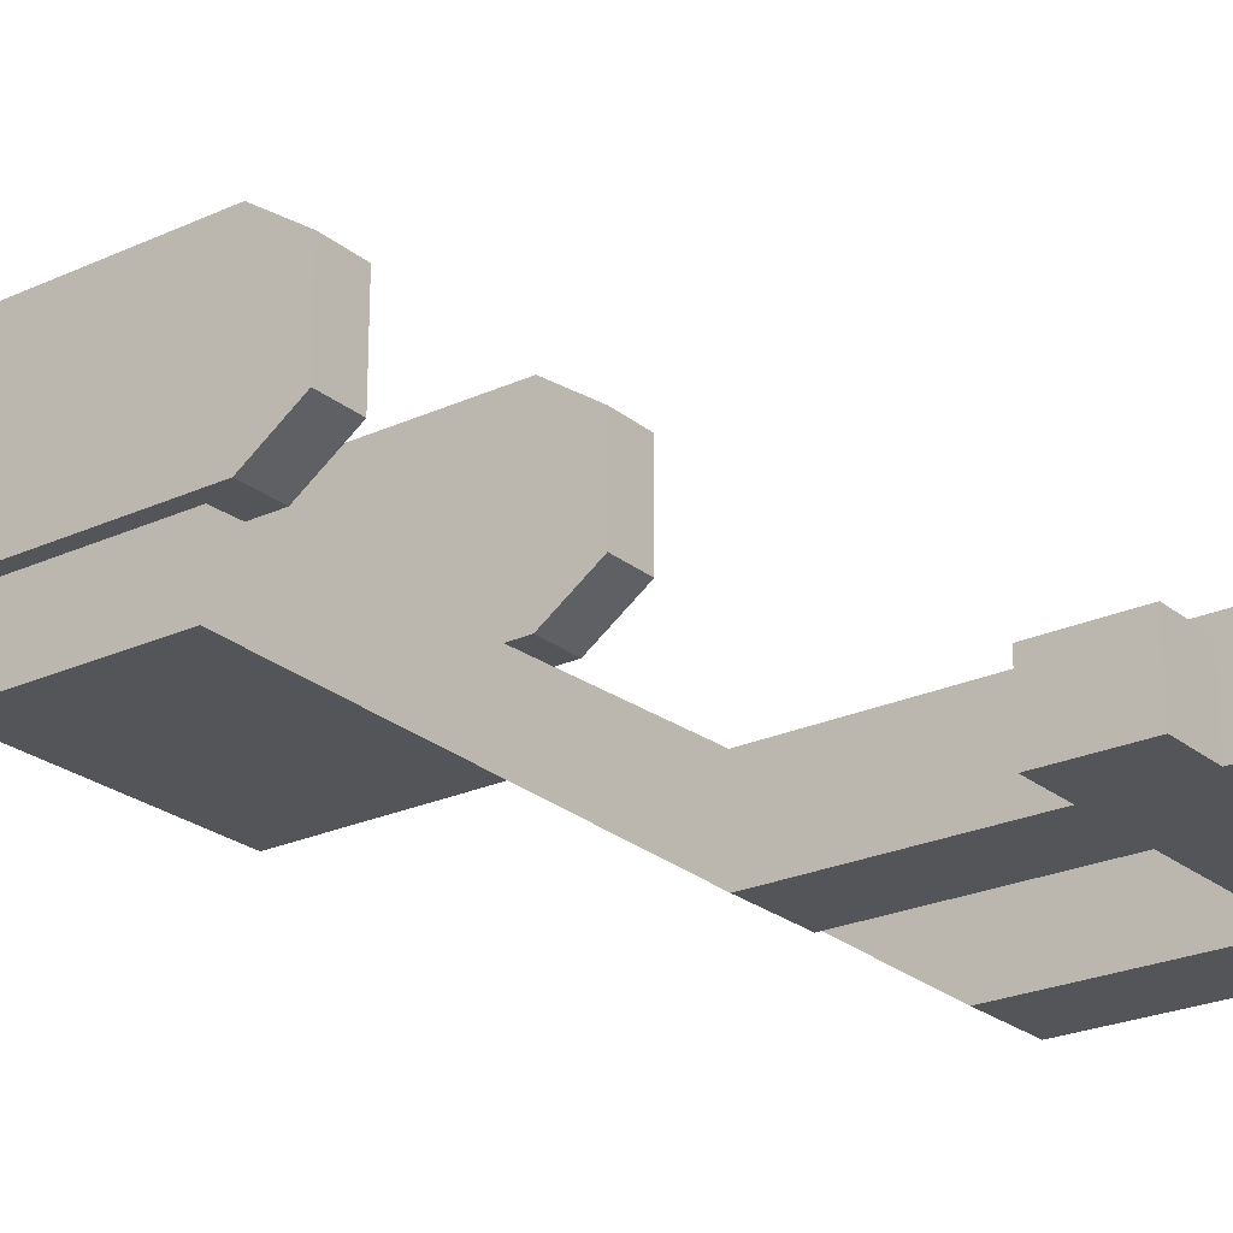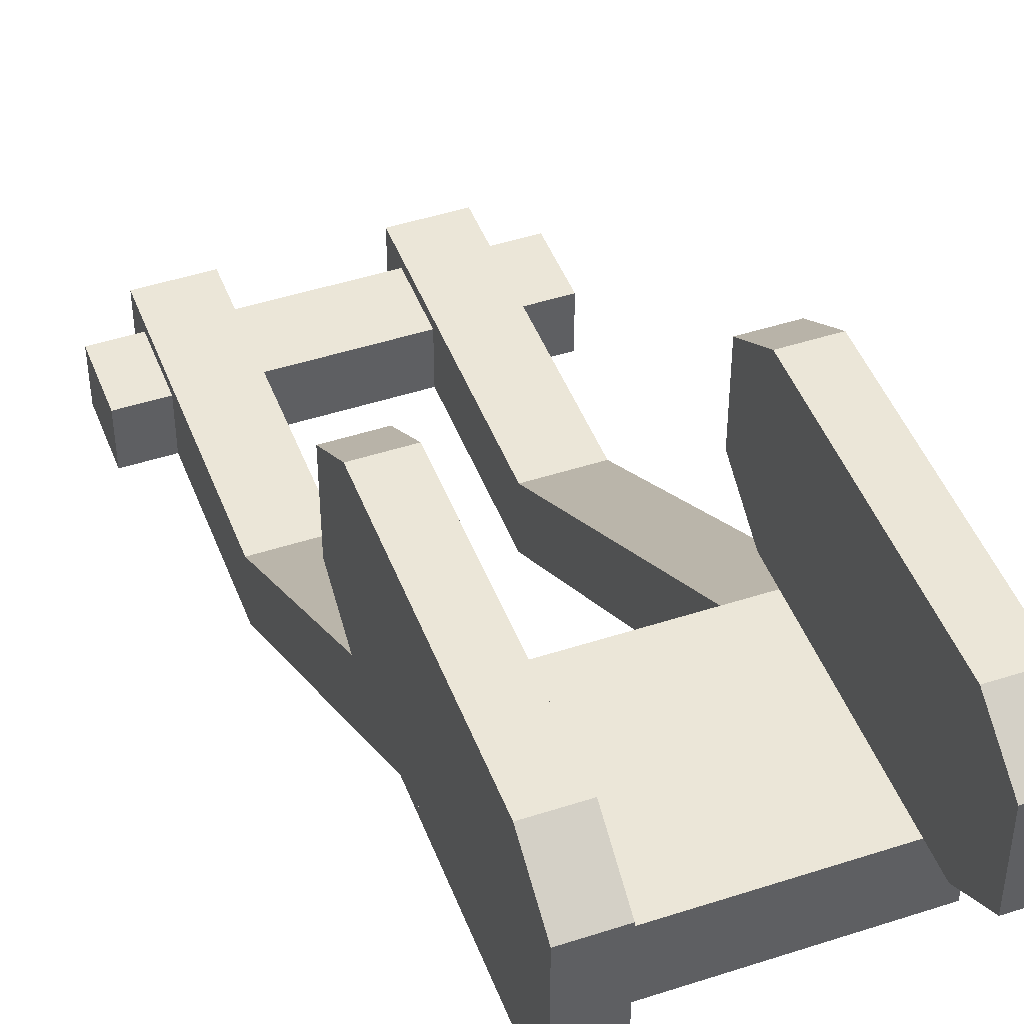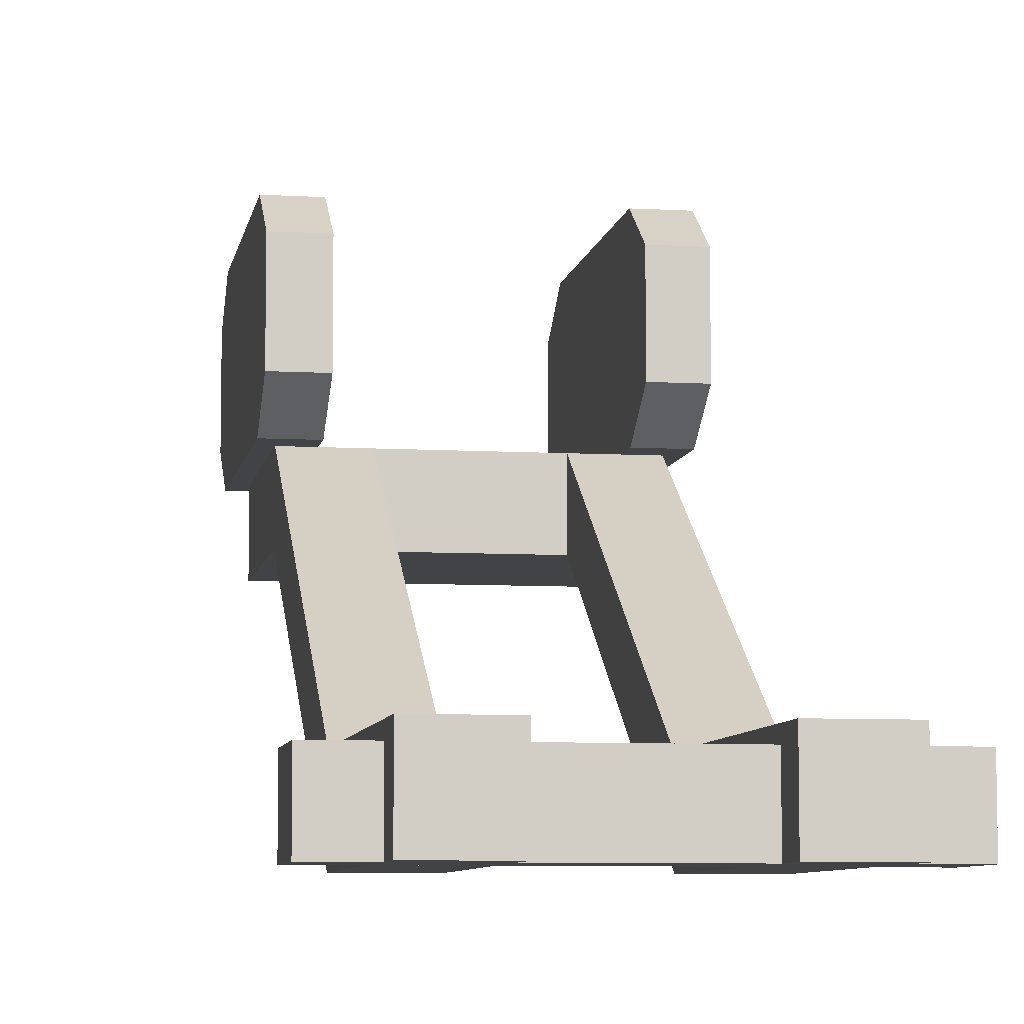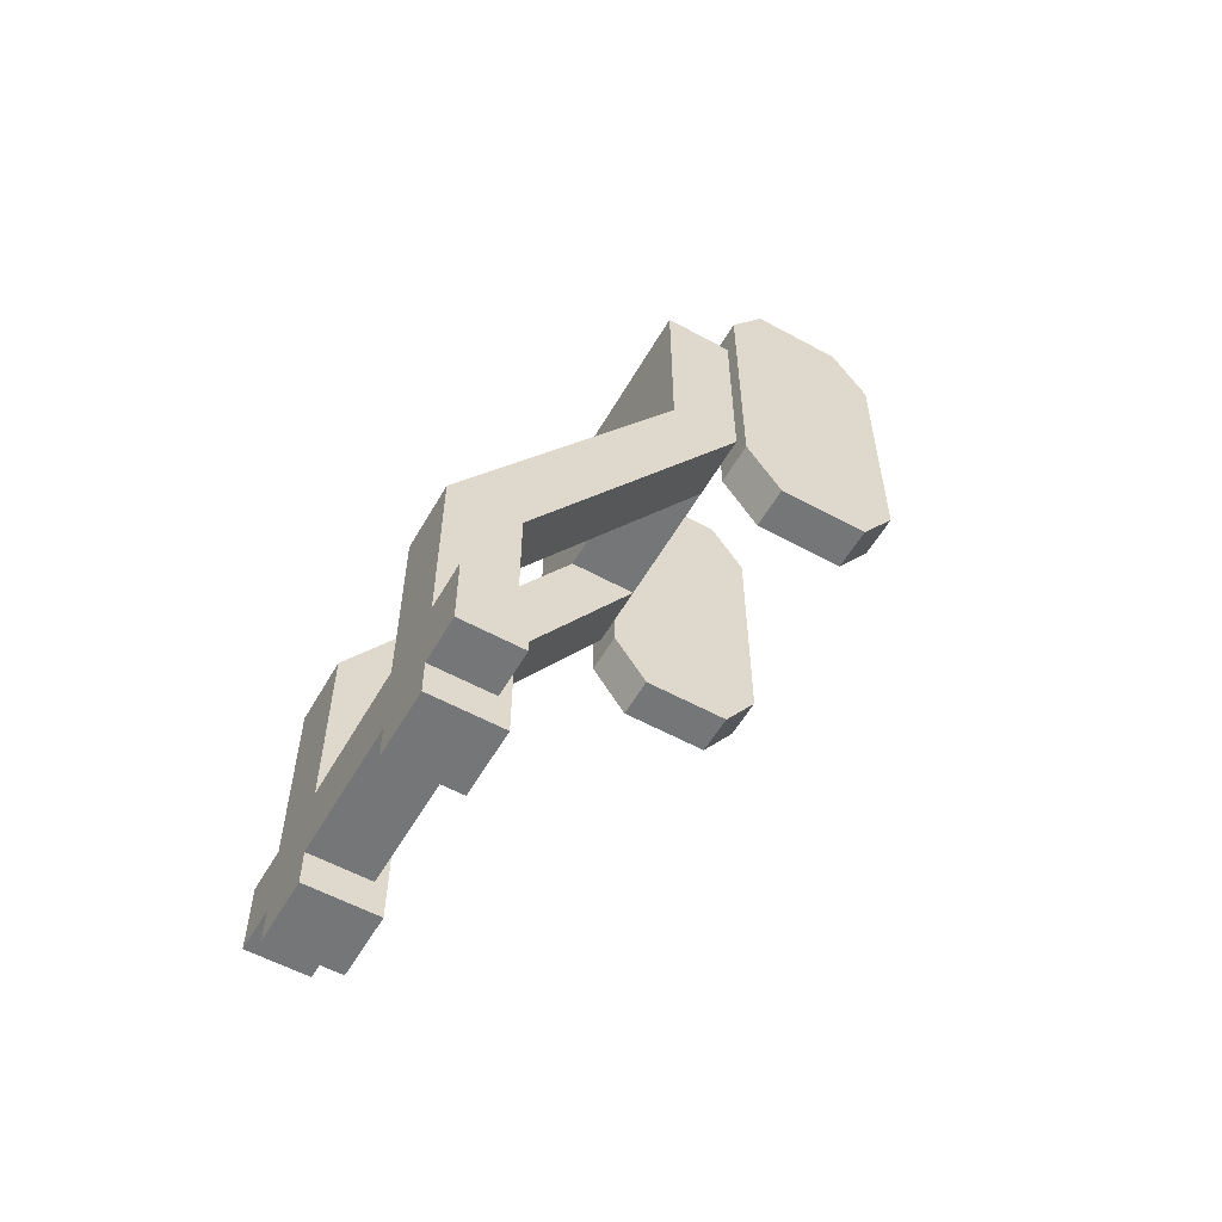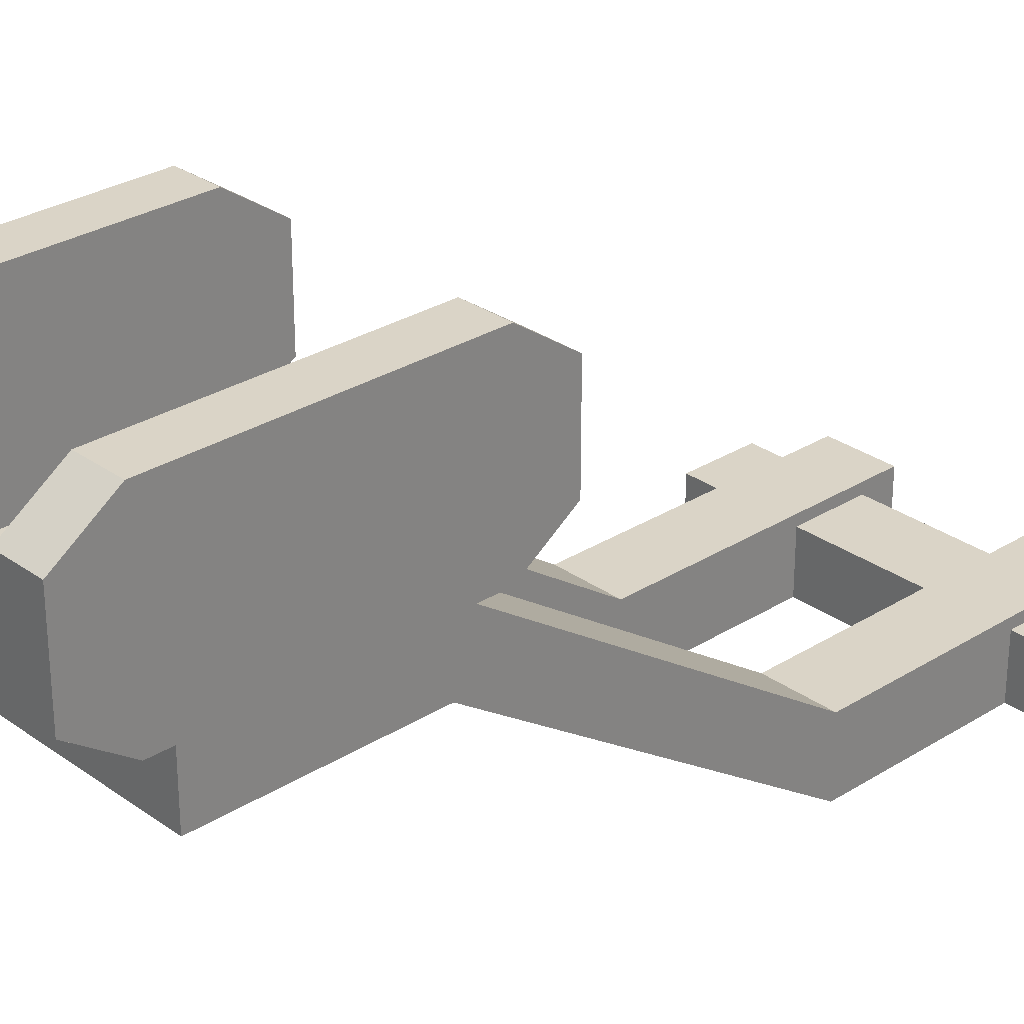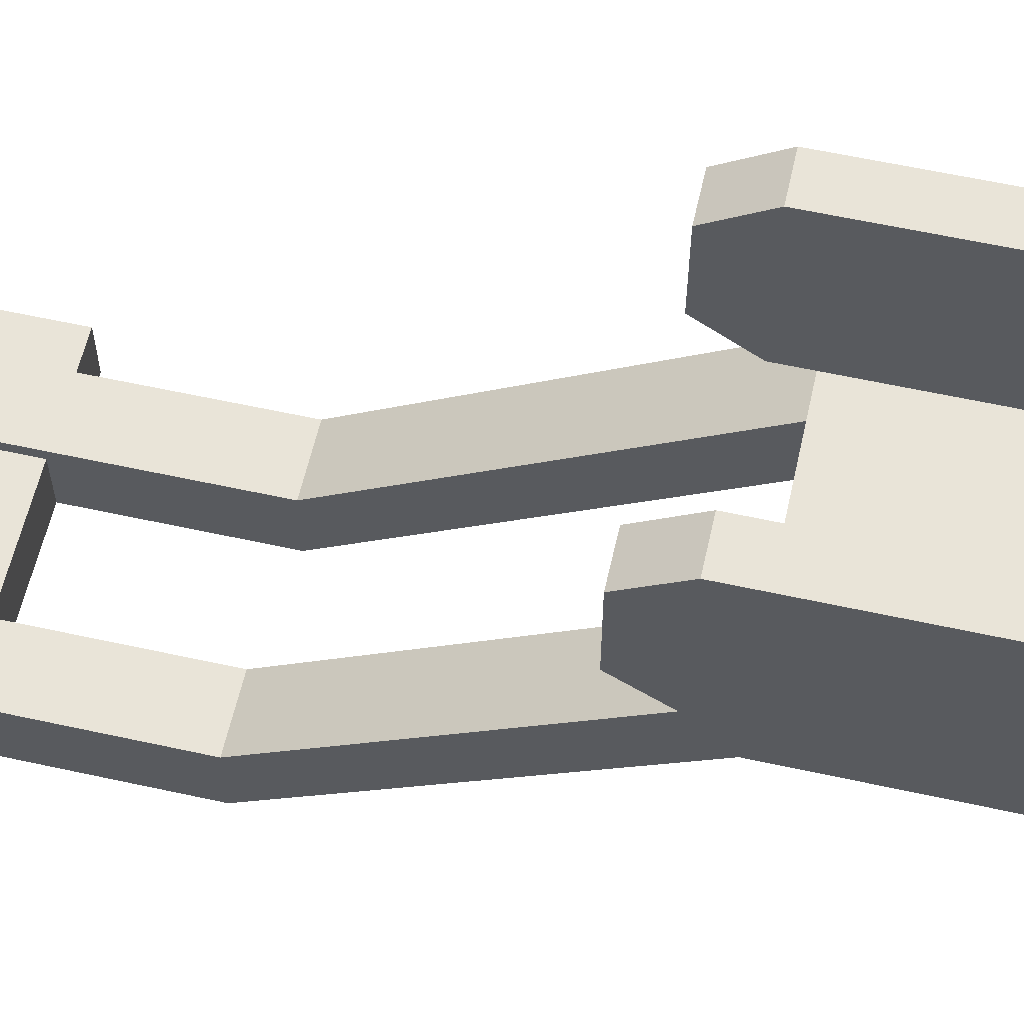
<metadata>
{"format":"obj","ext":"obj","renderer":"f3d","projection":"perspective","resolution":1024,"background":"white","views":[{"elev":-24.1,"azim":127.2,"up":"+Y"},{"elev":46.4,"azim":-20.4,"up":"+Y"},{"elev":-7.4,"azim":170.5,"up":"+Y"},{"elev":-56.8,"azim":60.3,"up":"+Z"},{"elev":28.9,"azim":46.9,"up":"+Y"},{"elev":59.8,"azim":-77.3,"up":"+Y"}]}
</metadata>
<code>
g cannon-base
v -0.4254 0.2582 -0.2882
v -0.4254 0.2582 0.3415
v -0.4254 0.03435 0.3415
v -0.4254 0.03435 -0.2882
v -0.4254 -0.6754 -1.361
v -0.4254 -0.4516 -1.361
v -0.4254 -0.4516 -2.276
v -0.4254 -0.6754 -2.276
v -0.2127 -0.6754 -1.361
v -0.4254 -0.6754 -1.361
v -0.4254 0.03435 -0.2882
v -0.2127 0.03435 -0.2882
v -0.2127 -0.6754 -1.361
v -0.2127 -0.6754 -2.276
v -0.4254 -0.6754 -2.276
v -0.4254 -0.6754 -1.361
v -0.2127 0.2582 0.3415
v -0.4254 0.03435 0.3415
v -0.4254 0.2582 0.3415
v -0.2127 0.03435 0.3415
v 6.483e-08 0.2582 0.3415
v 6.039e-08 0.03435 0.3415
v 0.2127 0.03435 0.3415
v 0.2127 0.2582 0.3415
v 0.4254 0.03435 0.3415
v 0.4254 0.2582 0.3415
v -0.2127 0.2582 -0.2882
v -0.4254 0.2582 0.3415
v -0.4254 0.2582 -0.2882
v -0.2127 0.2582 0.3415
v -4.526e-08 0.2582 -0.2882
v 6.483e-08 0.2582 0.3415
v 0.2127 0.2582 0.3415
v 0.2127 0.2582 -0.2882
v 0.4254 0.2582 0.3415
v 0.4254 0.2582 -0.2882
v -0.473 0.7846 0.445
v -0.473 0.6691 0.6126
v -0.473 0.3737 0.6126
v -0.473 0.2582 0.445
v -0.473 0.2582 -0.3917
v -0.473 0.7846 -0.3917
v -0.473 0.3737 -0.5593
v -0.473 0.6691 -0.5593
v -0.473 0.3737 0.6126
v -0.473 0.6691 0.6126
v -0.3326 0.6691 0.6126
v -0.3326 0.3737 0.6126
v -0.3326 0.2582 0.445
v -0.3326 0.3737 0.6126
v -0.3326 0.6691 0.6126
v -0.3326 0.7846 0.445
v -0.3326 0.7846 -0.3917
v -0.3326 0.2582 -0.3917
v -0.3326 0.6691 -0.5593
v -0.3326 0.3737 -0.5593
v -0.3326 0.7846 0.445
v -0.3326 0.6691 0.6126
v -0.473 0.6691 0.6126
v -0.473 0.7846 0.445
v -0.473 0.2582 0.445
v -0.473 0.3737 0.6126
v -0.3326 0.3737 0.6126
v -0.3326 0.2582 0.445
v -0.473 0.3737 -0.5593
v -0.3326 0.3737 -0.5593
v -0.3326 0.6691 -0.5593
v -0.473 0.6691 -0.5593
v -0.3326 0.7846 -0.3917
v -0.473 0.7846 -0.3917
v -0.473 0.6691 -0.5593
v -0.3326 0.6691 -0.5593
v -0.473 0.2582 -0.3917
v -0.3326 0.2582 -0.3917
v -0.3326 0.3737 -0.5593
v -0.473 0.3737 -0.5593
v -0.3326 0.2582 -0.3917
v -0.473 0.2582 -0.3917
v -0.473 0.2582 0.445
v -0.3326 0.2582 0.445
v -0.3326 0.7846 -0.3917
v -0.3326 0.7846 0.445
v -0.473 0.7846 0.445
v -0.473 0.7846 -0.3917
v -0.4254 0.03435 -0.2882
v -0.4254 0.03435 0.3415
v -0.2127 0.03435 0.3415
v -0.2127 0.03435 -0.2882
v 6.039e-08 0.03435 0.3415
v -4.97e-08 0.03435 -0.2882
v 0.2127 0.03435 -0.2882
v 0.2127 0.03435 0.3415
v 0.4254 0.03435 -0.2882
v 0.4254 0.03435 0.3415
v -0.4254 -0.4516 -2.276
v -0.4254 -0.6754 -2.276
v -0.2127 -0.6754 -2.276
v -0.2127 -0.4516 -2.276
v -0.4254 -0.4516 -1.361
v -0.4254 -0.4516 -2.276
v -0.2127 -0.4516 -2.276
v -0.2127 -0.4516 -1.361
v -0.4254 -0.4516 -1.361
v -0.2127 -0.4516 -1.361
v -0.2127 0.2582 -0.2882
v -0.4254 0.2582 -0.2882
v -0.2127 -0.6754 -2.276
v -0.2127 -0.4516 -1.361
v -0.2127 -0.4516 -2.276
v -0.2127 -0.6754 -1.361
v -0.2127 0.03435 -0.2882
v -0.2127 0.2582 -0.2882
v -0.57 -0.4862 -2.164
v -3.481e-07 -0.4862 -1.936
v -0.57 -0.4862 -1.936
v -3.88e-07 -0.4862 -2.164
v 0.57 -0.4862 -2.164
v 0.57 -0.4862 -1.936
v -0.57 -0.6754 -2.164
v -0.57 -0.6754 -1.936
v -3.518e-07 -0.6754 -1.936
v -3.918e-07 -0.6754 -2.164
v 0.57 -0.6754 -2.164
v 0.57 -0.6754 -1.936
v -3.88e-07 -0.4862 -2.164
v -0.57 -0.4862 -2.164
v -0.57 -0.6754 -2.164
v -3.918e-07 -0.6754 -2.164
v 0.57 -0.6754 -2.164
v 0.57 -0.4862 -2.164
v -0.57 -0.4862 -2.164
v -0.57 -0.4862 -1.936
v -0.57 -0.6754 -1.936
v -0.57 -0.6754 -2.164
v -0.57 -0.4862 -1.936
v -3.518e-07 -0.6754 -1.936
v -0.57 -0.6754 -1.936
v -3.481e-07 -0.4862 -1.936
v 0.57 -0.4862 -1.936
v 0.57 -0.6754 -1.936
v -0.2127 0.03435 -0.2882
v -4.526e-08 0.2582 -0.2882
v -0.2127 0.2582 -0.2882
v -4.97e-08 0.03435 -0.2882
v 0.2127 0.03435 -0.2882
v 0.2127 0.2582 -0.2882
v 0.4254 0.2582 -0.2882
v 0.4254 0.03435 0.3415
v 0.4254 0.2582 0.3415
v 0.4254 0.03435 -0.2882
v 0.4254 -0.6754 -1.361
v 0.4254 -0.4516 -1.361
v 0.4254 -0.4516 -2.276
v 0.4254 -0.6754 -2.276
v 0.2127 -0.6754 -1.361
v 0.2127 0.03435 -0.2882
v 0.4254 0.03435 -0.2882
v 0.4254 -0.6754 -1.361
v 0.2127 -0.6754 -1.361
v 0.4254 -0.6754 -1.361
v 0.4254 -0.6754 -2.276
v 0.2127 -0.6754 -2.276
v 0.473 0.7846 0.445
v 0.473 0.3737 0.6126
v 0.473 0.6691 0.6126
v 0.473 0.2582 0.445
v 0.473 0.2582 -0.3917
v 0.473 0.7846 -0.3917
v 0.473 0.3737 -0.5593
v 0.473 0.6691 -0.5593
v 0.473 0.3737 0.6126
v 0.3326 0.3737 0.6126
v 0.3326 0.6691 0.6126
v 0.473 0.6691 0.6126
v 0.3326 0.2582 0.445
v 0.3326 0.6691 0.6126
v 0.3326 0.3737 0.6126
v 0.3326 0.7846 0.445
v 0.3326 0.7846 -0.3917
v 0.3326 0.2582 -0.3917
v 0.3326 0.6691 -0.5593
v 0.3326 0.3737 -0.5593
v 0.3326 0.7846 0.445
v 0.473 0.7846 0.445
v 0.473 0.6691 0.6126
v 0.3326 0.6691 0.6126
v 0.473 0.2582 0.445
v 0.3326 0.2582 0.445
v 0.3326 0.3737 0.6126
v 0.473 0.3737 0.6126
v 0.473 0.3737 -0.5593
v 0.473 0.6691 -0.5593
v 0.3326 0.6691 -0.5593
v 0.3326 0.3737 -0.5593
v 0.3326 0.7846 -0.3917
v 0.3326 0.6691 -0.5593
v 0.473 0.6691 -0.5593
v 0.473 0.7846 -0.3917
v 0.473 0.2582 -0.3917
v 0.473 0.3737 -0.5593
v 0.3326 0.3737 -0.5593
v 0.3326 0.2582 -0.3917
v 0.3326 0.2582 -0.3917
v 0.3326 0.2582 0.445
v 0.473 0.2582 0.445
v 0.473 0.2582 -0.3917
v 0.3326 0.7846 -0.3917
v 0.473 0.7846 -0.3917
v 0.473 0.7846 0.445
v 0.3326 0.7846 0.445
v 0.4254 -0.4516 -2.276
v 0.2127 -0.4516 -2.276
v 0.2127 -0.6754 -2.276
v 0.4254 -0.6754 -2.276
v 0.4254 -0.4516 -1.361
v 0.2127 -0.4516 -1.361
v 0.2127 -0.4516 -2.276
v 0.4254 -0.4516 -2.276
v 0.4254 -0.4516 -1.361
v 0.4254 0.2582 -0.2882
v 0.2127 0.2582 -0.2882
v 0.2127 -0.4516 -1.361
v 0.2127 -0.6754 -2.276
v 0.2127 -0.4516 -2.276
v 0.2127 -0.4516 -1.361
v 0.2127 -0.6754 -1.361
v 0.2127 0.03435 -0.2882
v 0.2127 0.2582 -0.2882
v 0.57 -0.4862 -2.164
v 0.57 -0.6754 -2.164
v 0.57 -0.6754 -1.936
v 0.57 -0.4862 -1.936
g cannon-base_0
f 3 2 1
f 4 3 1
f 5 4 1
f 6 5 1
f 6 7 5
f 7 8 5
f 11 10 9
f 12 11 9
f 15 14 13
f 16 15 13
f 19 18 17
f 18 20 17
f 17 20 21
f 20 22 21
f 22 23 21
f 23 24 21
f 23 25 24
f 25 26 24
f 29 28 27
f 28 30 27
f 27 30 31
f 30 32 31
f 32 33 31
f 33 34 31
f 33 35 34
f 35 36 34
f 39 38 37
f 40 39 37
f 40 37 41
f 37 42 41
f 43 41 42
f 44 43 42
f 47 46 45
f 48 47 45
f 51 50 49
f 52 51 49
f 53 52 49
f 54 53 49
f 55 53 54
f 56 55 54
f 59 58 57
f 60 59 57
f 63 62 61
f 64 63 61
f 67 66 65
f 68 67 65
f 71 70 69
f 72 71 69
f 75 74 73
f 76 75 73
f 79 78 77
f 80 79 77
f 83 82 81
f 84 83 81
f 87 86 85
f 88 87 85
f 89 87 88
f 90 89 88
f 89 90 91
f 92 89 91
f 92 91 93
f 94 92 93
f 97 96 95
f 98 97 95
f 101 100 99
f 102 101 99
f 105 104 103
f 106 105 103
f 109 108 107
f 108 110 107
f 111 110 108
f 112 111 108
f 115 114 113
f 114 116 113
f 116 114 117
f 114 118 117
f 121 120 119
f 122 121 119
f 121 122 123
f 124 121 123
f 127 126 125
f 128 127 125
f 129 128 125
f 130 129 125
f 133 132 131
f 134 133 131
f 137 136 135
f 136 138 135
f 138 136 139
f 136 140 139
f 143 142 141
f 142 144 141
f 144 142 145
f 142 146 145
f 149 148 147
f 148 150 147
f 150 151 147
f 151 152 147
f 153 152 151
f 154 153 151
f 157 156 155
f 158 157 155
f 161 160 159
f 162 161 159
f 165 164 163
f 164 166 163
f 163 166 167
f 168 163 167
f 167 169 168
f 169 170 168
f 173 172 171
f 174 173 171
f 177 176 175
f 176 178 175
f 178 179 175
f 179 180 175
f 179 181 180
f 181 182 180
f 185 184 183
f 186 185 183
f 189 188 187
f 190 189 187
f 193 192 191
f 194 193 191
f 197 196 195
f 198 197 195
f 201 200 199
f 202 201 199
f 205 204 203
f 206 205 203
f 209 208 207
f 210 209 207
f 213 212 211
f 214 213 211
f 217 216 215
f 218 217 215
f 221 220 219
f 222 221 219
f 225 224 223
f 226 225 223
f 226 227 225
f 227 228 225
f 231 230 229
f 232 231 229

</code>
